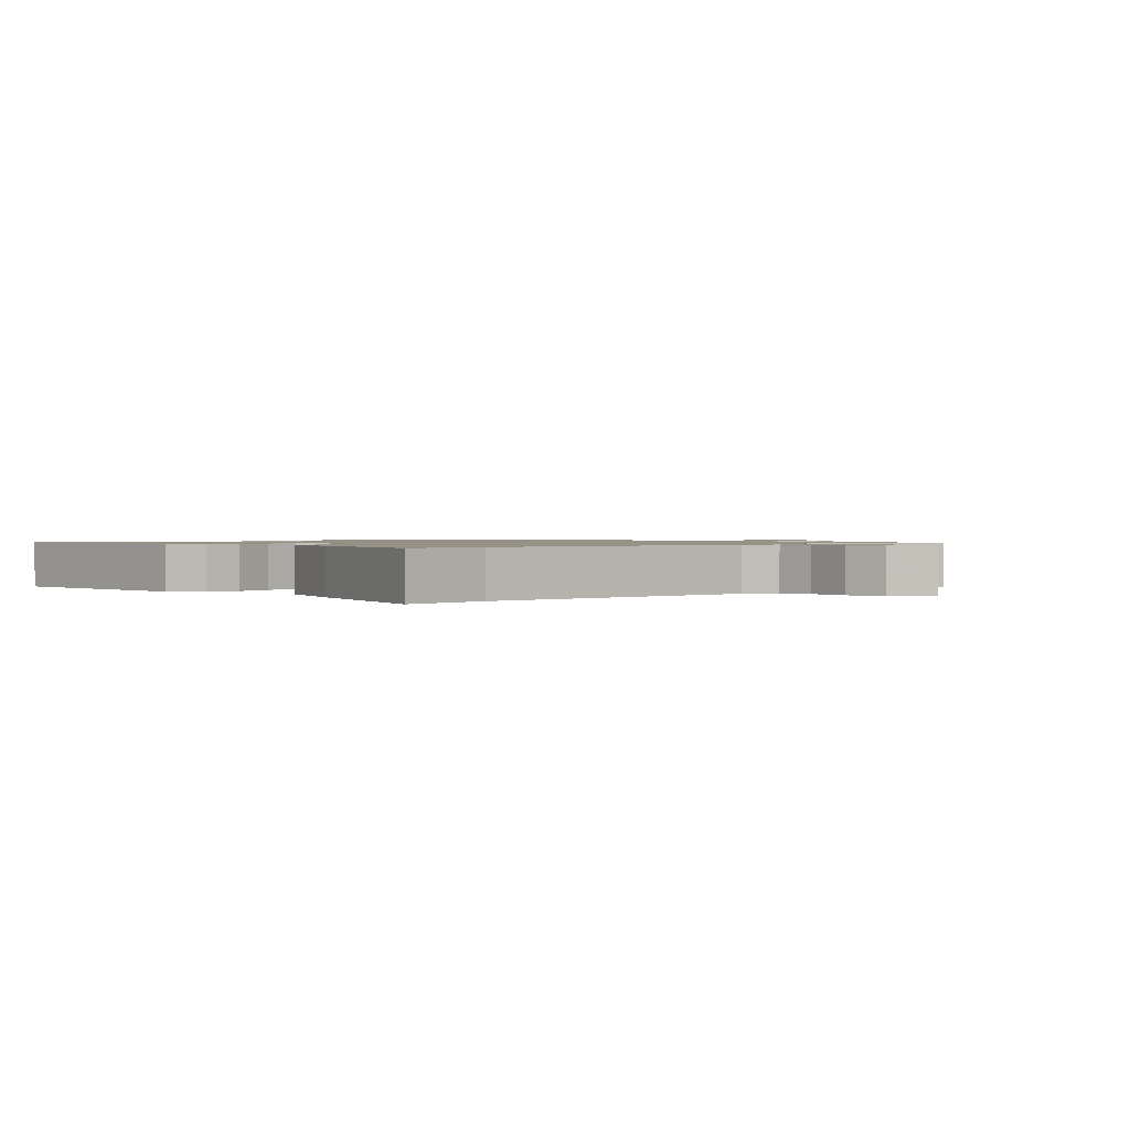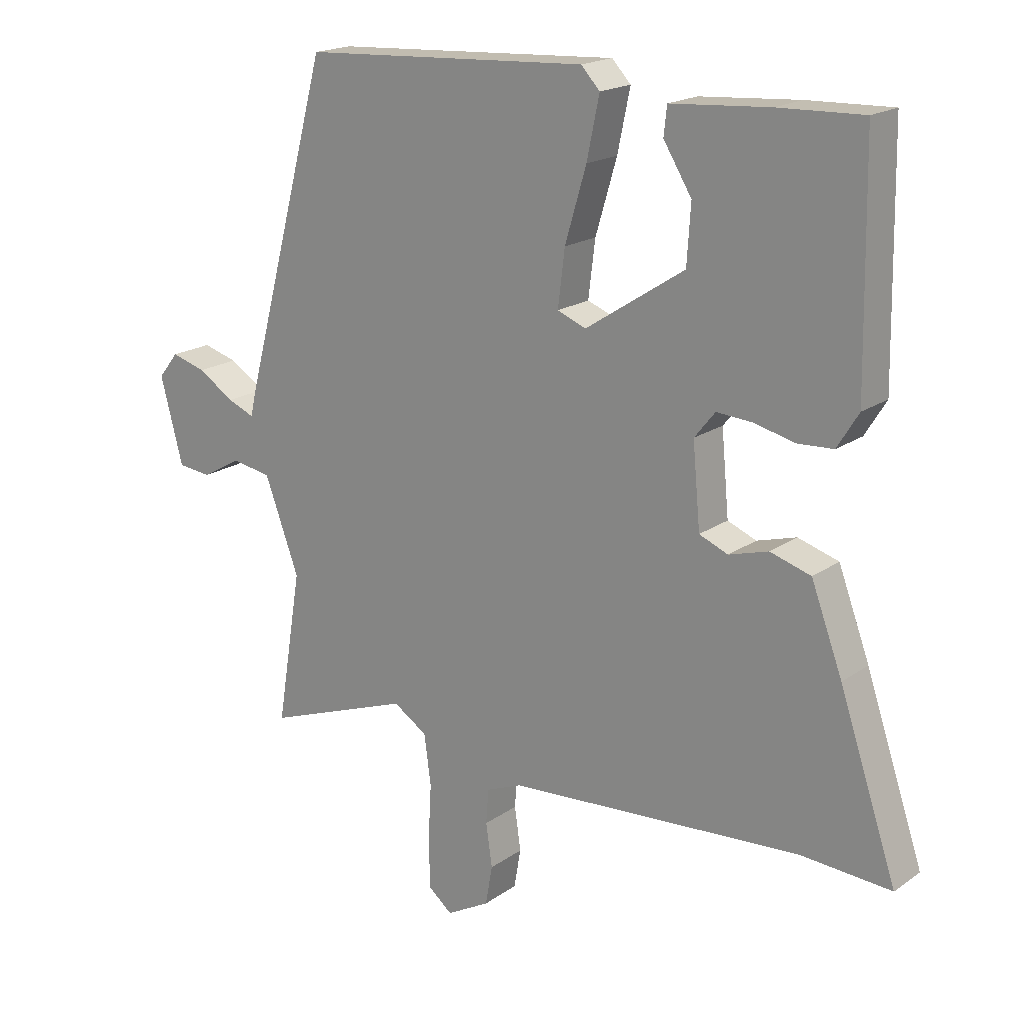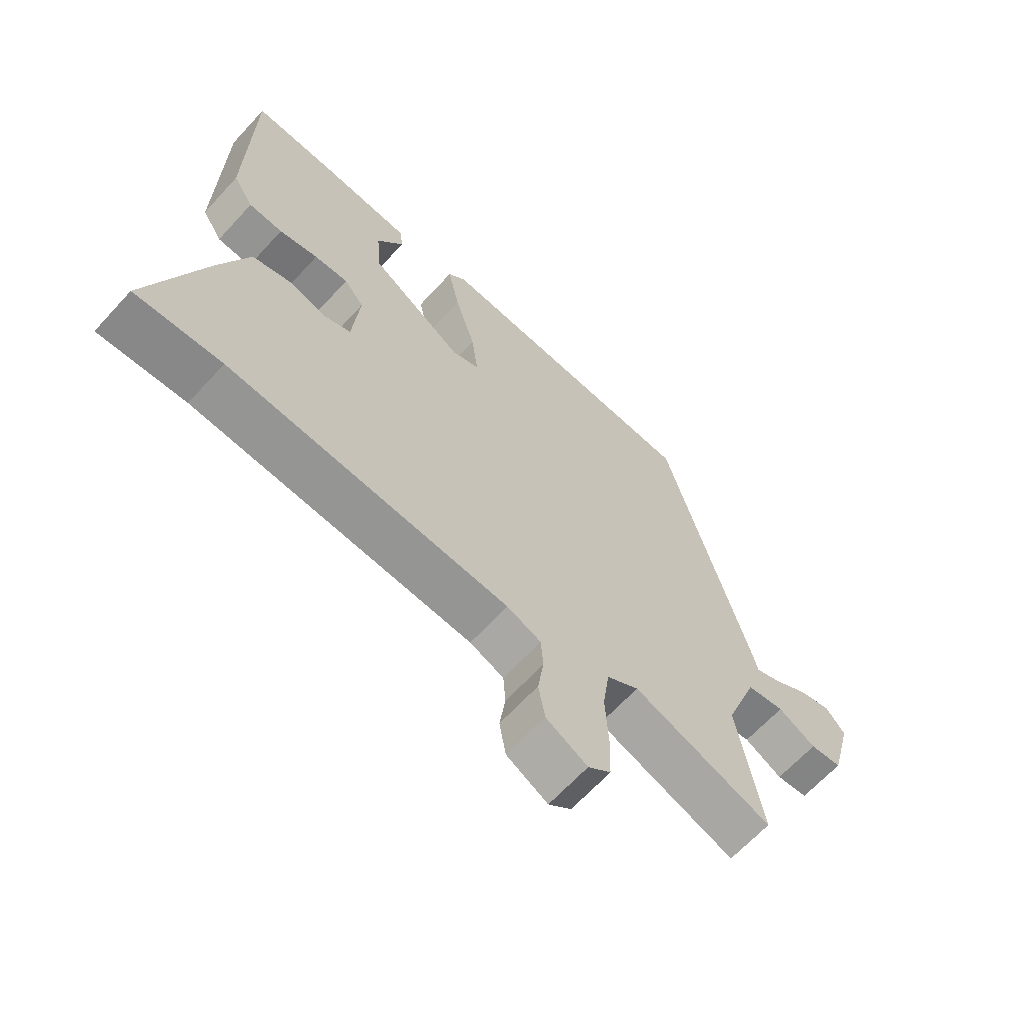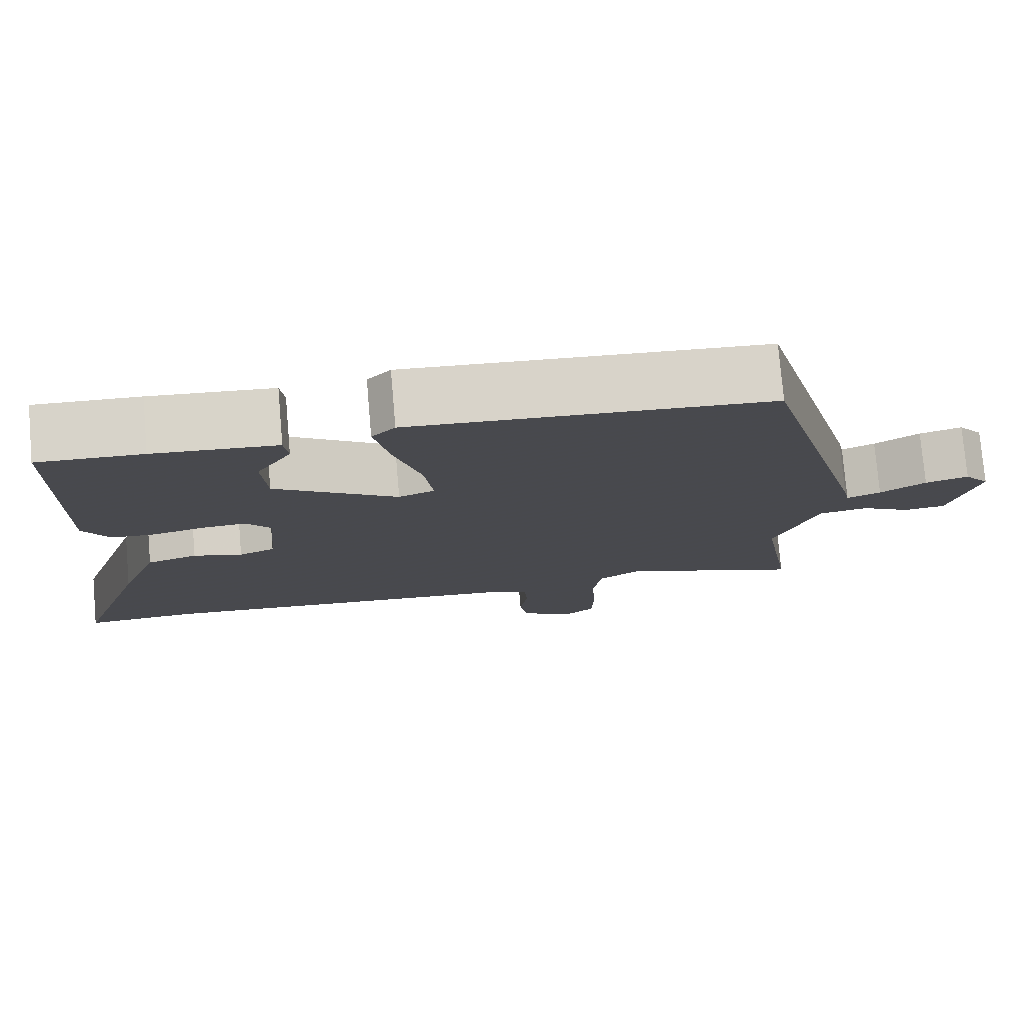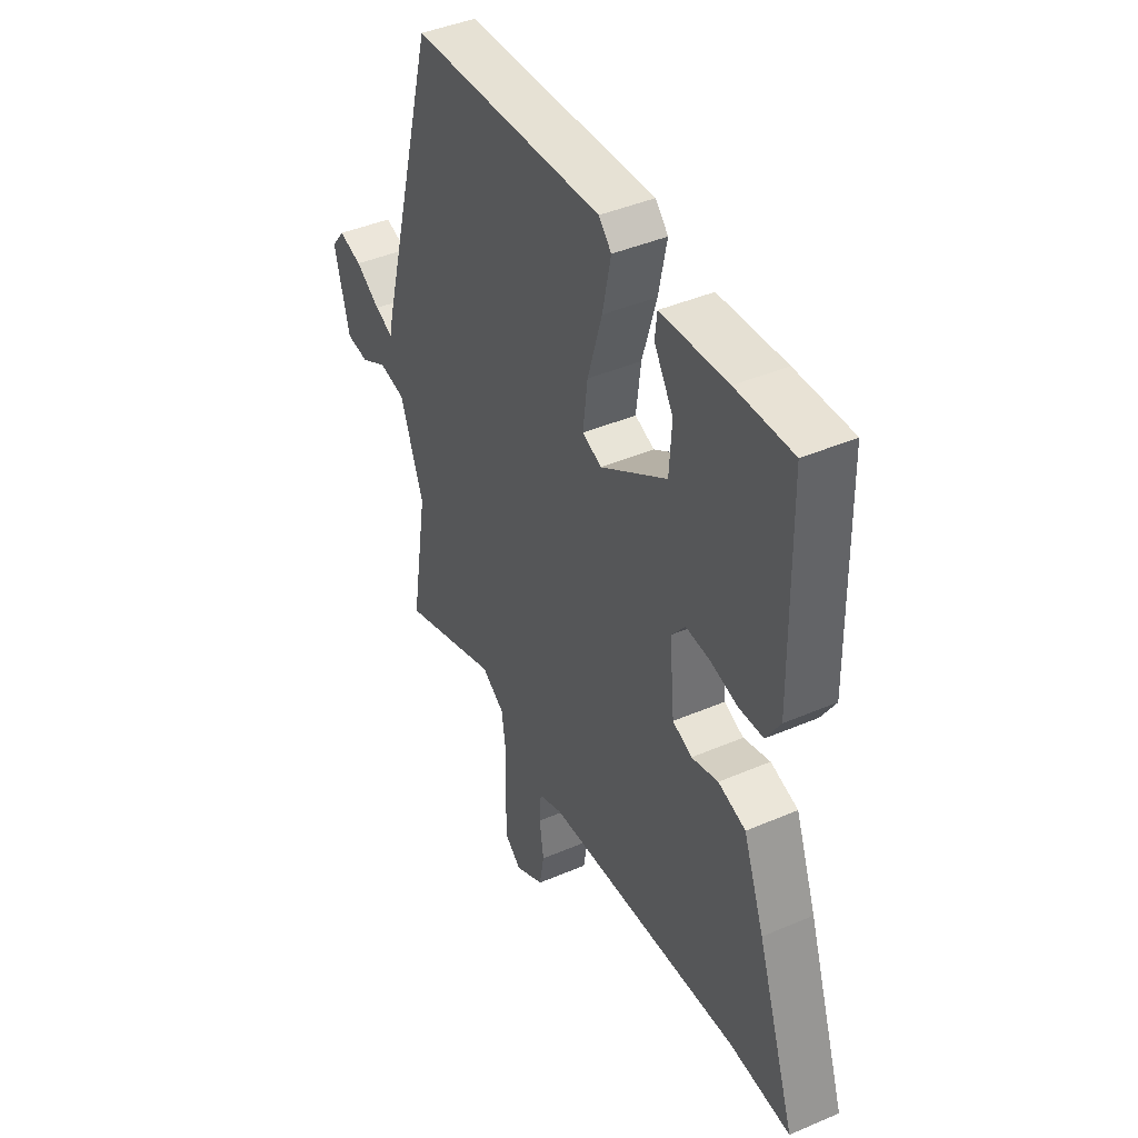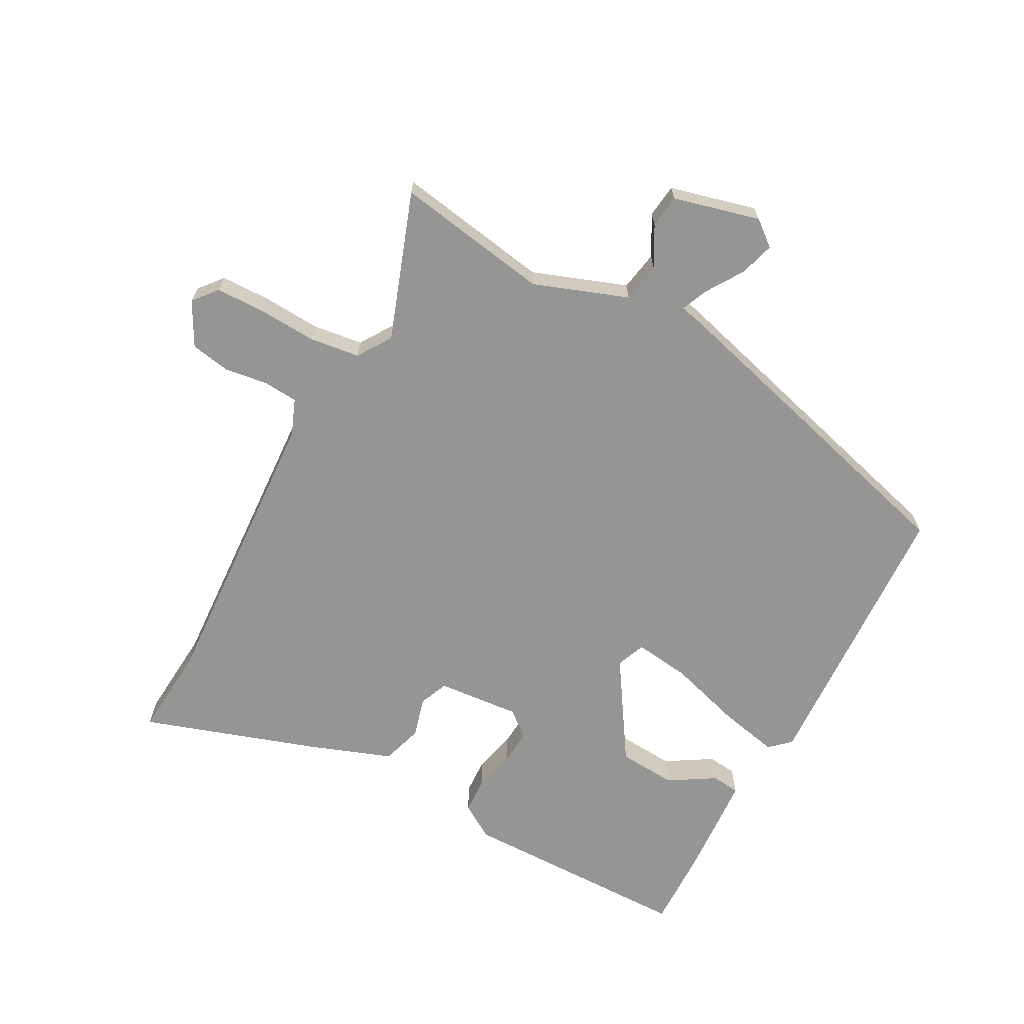
<metadata>
{"format":"obj","ext":"obj","renderer":"f3d","projection":"perspective","resolution":1024,"background":"white","views":[{"elev":1.1,"azim":135.5,"up":"+Y"},{"elev":18.6,"azim":37.3,"up":"+Z"},{"elev":-65.3,"azim":137.5,"up":"+Z"},{"elev":77.2,"azim":175.1,"up":"+Z"},{"elev":42.6,"azim":62.9,"up":"+Z"},{"elev":-67.3,"azim":-118.6,"up":"+Y"}]}
</metadata>
<code>
v 0.498 0.07 0.501
v 0.504 0.07 0.132
v 0.47 0.07 0.077
v 0.413 0.07 0.074
v 0.348 0.07 0.09
v 0.291 0.07 0.094
v 0.258 0.07 0.053
v 0.27 0.07 -0.078
v 0.316 0.07 -0.097
v 0.379 0.07 -0.079
v 0.444 0.07 -0.099
v 0.494 0.07 -0.233
v 0.586 0.07 -0.506
v 0.441 0.07 -0.496
v -0.028 0.07 -0.526
v -0.085 0.07 -0.549
v -0.089 0.07 -0.604
v -0.079 0.07 -0.673
v -0.09 0.07 -0.736
v -0.159 0.07 -0.774
v -0.197 0.07 -0.743
v -0.199 0.07 -0.665
v -0.194 0.07 -0.572
v -0.205 0.07 -0.492
v -0.259 0.07 -0.457
v -0.492 0.07 -0.541
v -0.452 0.07 -0.296
v -0.507 0.07 -0.147
v -0.57 0.07 -0.136
v -0.633 0.07 -0.171
v -0.686 0.07 -0.165
v -0.722 0.07 -0.028
v -0.69 0.07 0.012
v -0.635 0.07 -0.004
v -0.577 0.07 -0.041
v -0.534 0.07 -0.059
v -0.526 0.07 -0.022
v -0.386 0.07 0.499
v 0.071 0.07 0.523
v 0.101 0.07 0.491
v 0.081 0.07 0.395
v 0.047 0.07 0.28
v 0.036 0.07 0.191
v 0.082 0.07 0.173
v 0.24 0.07 0.276
v 0.246 0.07 0.368
v 0.201 0.07 0.441
v 0.206 0.07 0.486
v 0.364 0.07 0.497
v 0.498 0 0.501
v 0.504 0 0.132
v 0.47 0 0.077
v 0.413 0 0.074
v 0.348 0 0.09
v 0.291 0 0.094
v 0.258 0 0.053
v 0.27 0 -0.078
v 0.316 0 -0.097
v 0.379 0 -0.079
v 0.444 0 -0.099
v 0.494 0 -0.233
v 0.586 0 -0.506
v 0.441 0 -0.496
v -0.028 0 -0.526
v -0.085 0 -0.549
v -0.089 0 -0.604
v -0.079 0 -0.673
v -0.09 0 -0.736
v -0.159 0 -0.774
v -0.197 0 -0.743
v -0.199 0 -0.665
v -0.194 0 -0.572
v -0.205 0 -0.492
v -0.259 0 -0.457
v -0.492 0 -0.541
v -0.452 0 -0.296
v -0.507 0 -0.147
v -0.57 0 -0.136
v -0.633 0 -0.171
v -0.686 0 -0.165
v -0.722 0 -0.028
v -0.69 0 0.012
v -0.635 0 -0.004
v -0.577 0 -0.041
v -0.534 0 -0.059
v -0.526 0 -0.022
v -0.386 0 0.499
v 0.071 0 0.523
v 0.101 0 0.491
v 0.081 0 0.395
v 0.047 0 0.28
v 0.036 0 0.191
v 0.082 0 0.173
v 0.24 0 0.276
v 0.246 0 0.368
v 0.201 0 0.441
v 0.206 0 0.486
v 0.364 0 0.497
f 46 47 48 49
f 45 46 49 1
f 39 40 41 42
f 39 42 43
f 36 37 38 39
f 36 39 43
f 32 33 34 35
f 32 35 36
f 29 30 31 32
f 28 29 32 36
f 27 28 36 43
f 25 26 27 43
f 20 21 22 23
f 20 23 24
f 17 18 19 20
f 16 17 20 24
f 15 16 24 25
f 11 12 13 14
f 9 10 11 14
f 8 9 14 15
f 7 8 15 25
f 2 3 4 5
f 45 1 2 5
f 44 45 5 6
f 25 43 44
f 6 7 25 44
f 98 97 96 95
f 50 98 95 94
f 91 90 89 88
f 92 91 88
f 88 87 86 85
f 92 88 85
f 84 83 82 81
f 85 84 81
f 81 80 79 78
f 85 81 78 77
f 92 85 77 76
f 92 76 75 74
f 72 71 70 69
f 73 72 69
f 69 68 67 66
f 73 69 66 65
f 74 73 65 64
f 63 62 61 60
f 63 60 59 58
f 64 63 58 57
f 74 64 57 56
f 54 53 52 51
f 54 51 50 94
f 55 54 94 93
f 93 92 74
f 93 74 56 55
f 1 50 51 2
f 2 51 52 3
f 3 52 53 4
f 4 53 54 5
f 5 54 55 6
f 6 55 56 7
f 7 56 57 8
f 8 57 58 9
f 9 58 59 10
f 10 59 60 11
f 11 60 61 12
f 12 61 62 13
f 13 62 63 14
f 14 63 64 15
f 15 64 65 16
f 16 65 66 17
f 17 66 67 18
f 18 67 68 19
f 19 68 69 20
f 20 69 70 21
f 21 70 71 22
f 22 71 72 23
f 23 72 73 24
f 24 73 74 25
f 25 74 75 26
f 26 75 76 27
f 27 76 77 28
f 28 77 78 29
f 29 78 79 30
f 30 79 80 31
f 31 80 81 32
f 32 81 82 33
f 33 82 83 34
f 34 83 84 35
f 35 84 85 36
f 36 85 86 37
f 37 86 87 38
f 38 87 88 39
f 39 88 89 40
f 40 89 90 41
f 41 90 91 42
f 42 91 92 43
f 43 92 93 44
f 44 93 94 45
f 45 94 95 46
f 46 95 96 47
f 47 96 97 48
f 48 97 98 49
f 49 98 50 1

</code>
